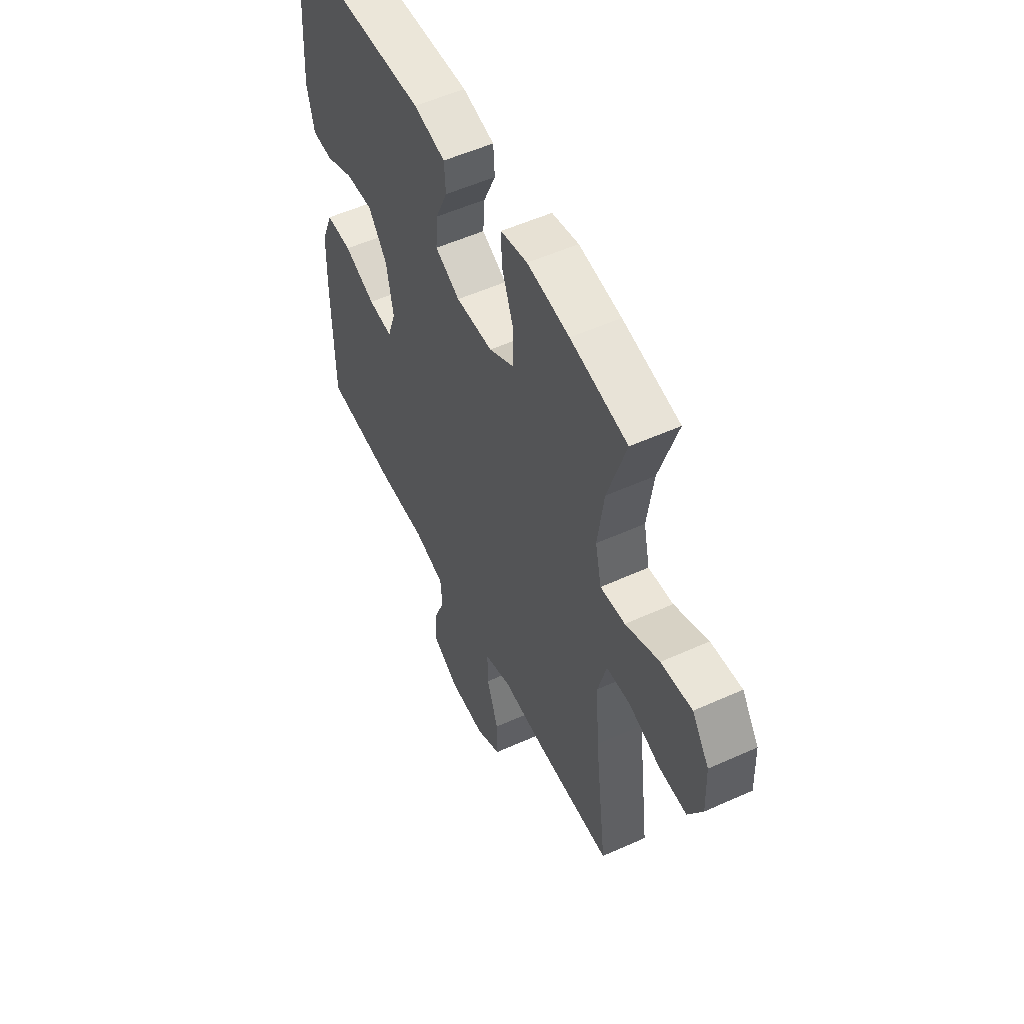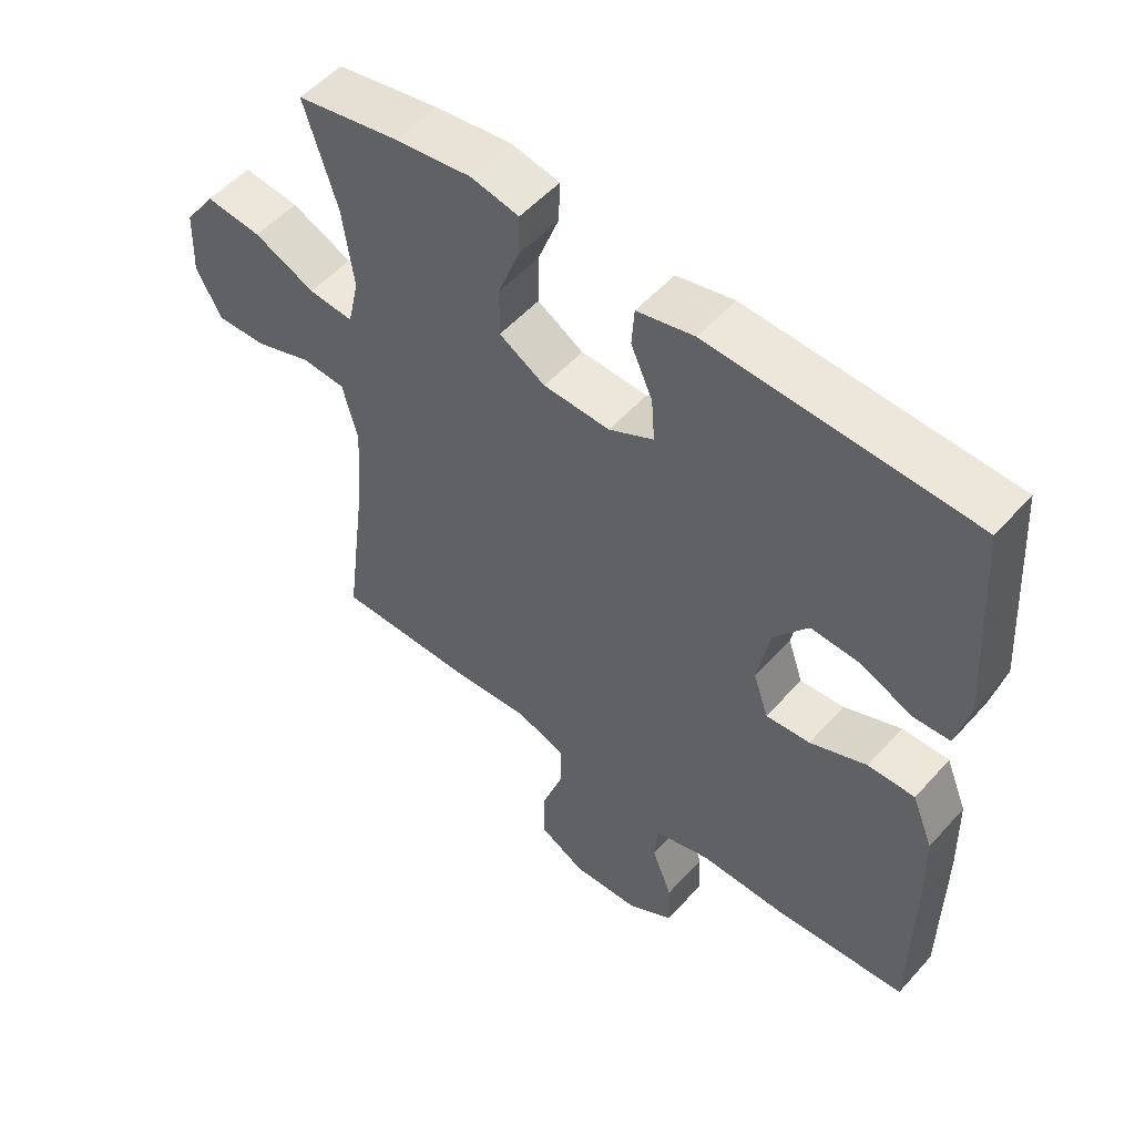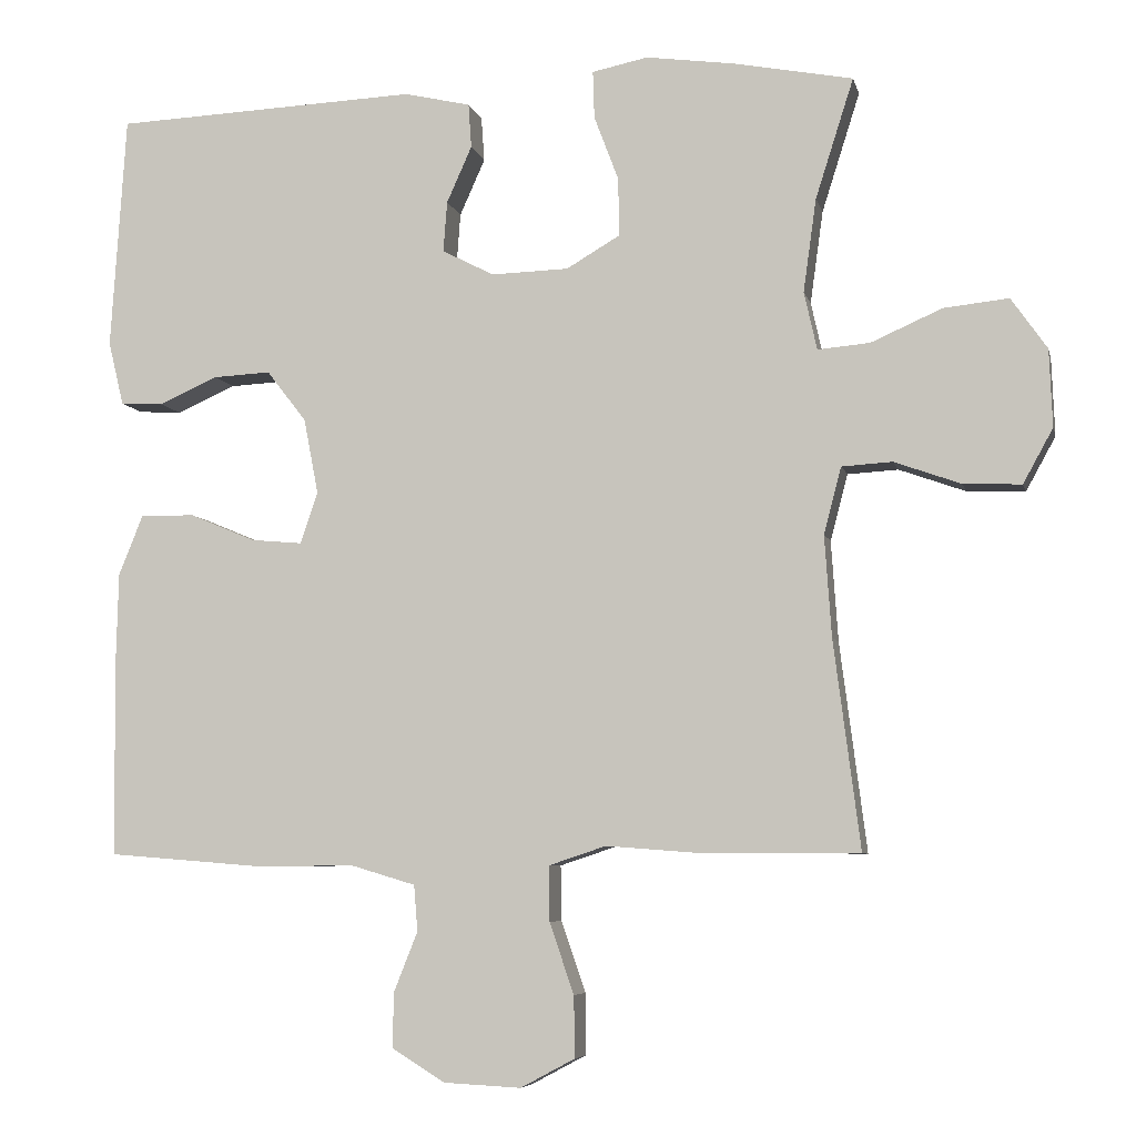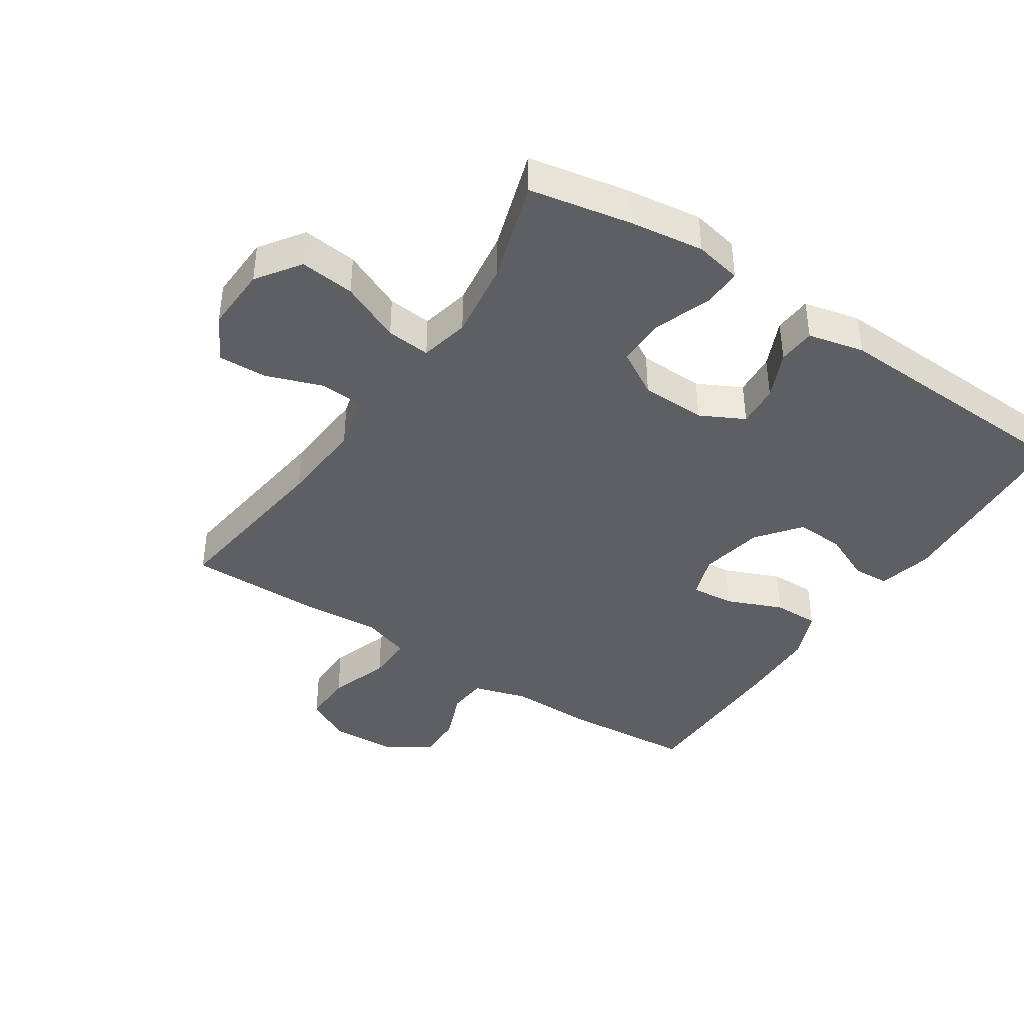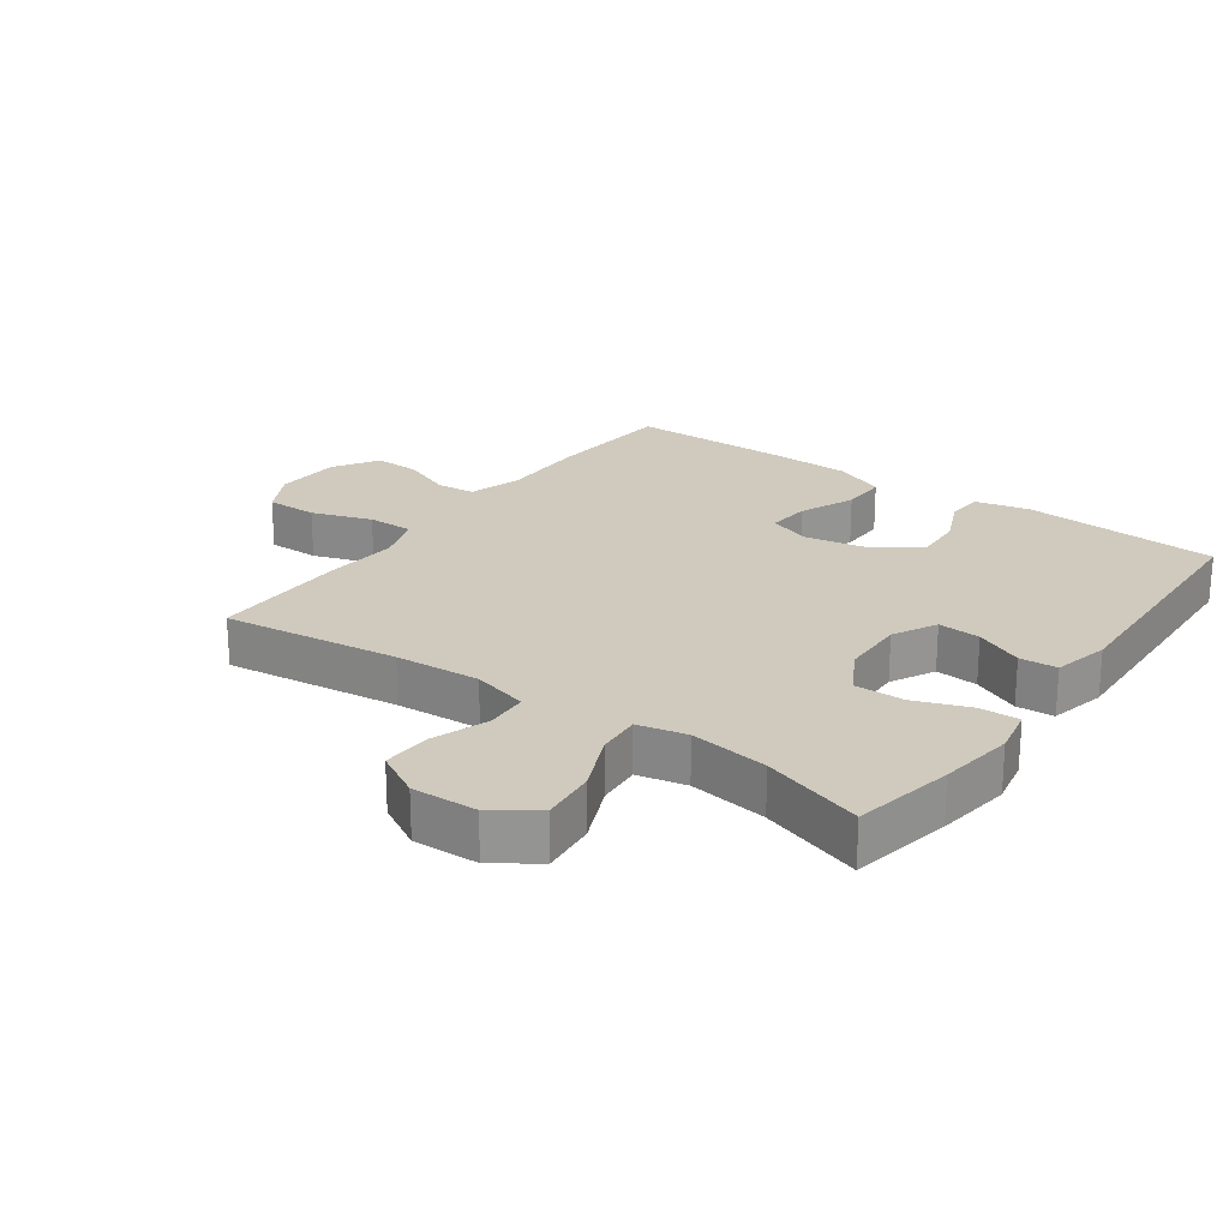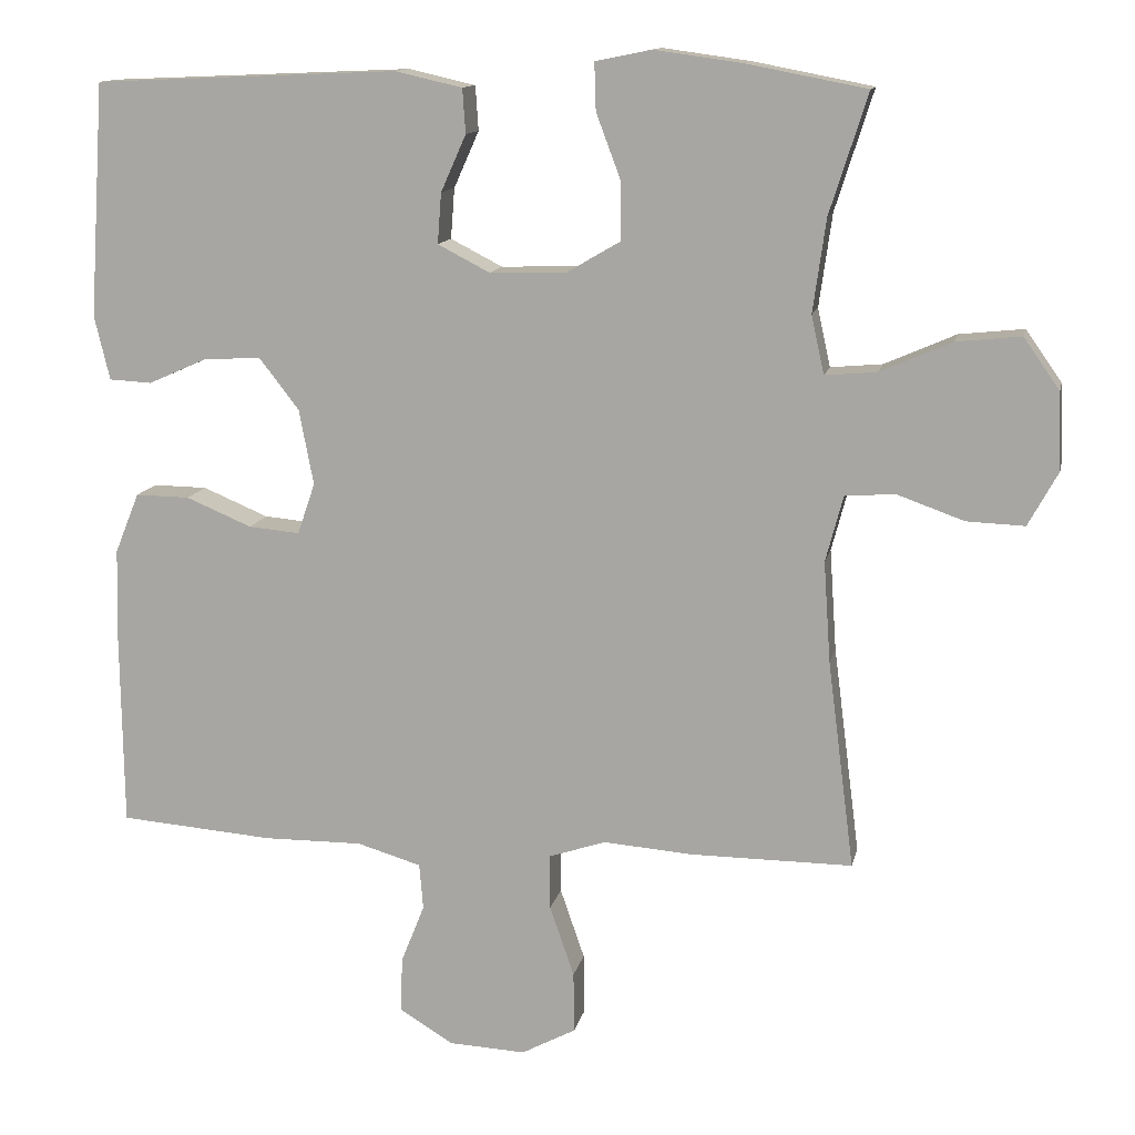
<metadata>
{"format":"obj","ext":"obj","renderer":"f3d","projection":"perspective","resolution":1024,"background":"white","views":[{"elev":53.8,"azim":-115.7,"up":"+Z"},{"elev":53.2,"azim":40.7,"up":"+Z"},{"elev":-6.3,"azim":-167.5,"up":"+Z"},{"elev":-40.9,"azim":-33.5,"up":"+Y"},{"elev":23.0,"azim":-54.2,"up":"+Y"},{"elev":12.7,"azim":-168.3,"up":"+Z"}]}
</metadata>
<code>
v -0.5 0.07 0.5
v -0.344 0.07 0.53
v -0.228 0.07 0.546
v -0.155 0.07 0.531
v -0.157 0.07 0.469
v -0.189 0.07 0.384
v -0.19 0.07 0.308
v -0.12 0.07 0.267
v -0.019 0.07 0.264
v 0.049 0.07 0.299
v 0.044 0.07 0.365
v 0.011 0.07 0.439
v 0.015 0.07 0.497
v 0.102 0.07 0.517
v 0.5 0.07 0.5
v 0.52 0.07 0.194
v 0.5 0.07 0.11
v 0.444 0.07 0.107
v 0.367 0.07 0.141
v 0.292 0.07 0.145
v 0.24 0.07 0.078
v 0.221 0.07 -0.021
v 0.244 0.07 -0.088
v 0.311 0.07 -0.082
v 0.397 0.07 -0.046
v 0.468 0.07 -0.045
v 0.5 0.07 -0.124
v 0.503 0.07 -0.248
v 0.5 0.07 -0.5
v 0.298 0.07 -0.516
v 0.168 0.07 -0.515
v 0.084 0.07 -0.54
v 0.079 0.07 -0.6
v 0.11 0.07 -0.678
v 0.112 0.07 -0.75
v 0.042 0.07 -0.793
v -0.059 0.07 -0.798
v -0.13 0.07 -0.76
v -0.129 0.07 -0.68
v -0.097 0.07 -0.587
v -0.096 0.07 -0.515
v -0.171 0.07 -0.49
v -0.288 0.07 -0.499
v -0.5 0.07 -0.5
v -0.465 0.07 -0.227
v -0.456 0.07 -0.095
v -0.479 0.07 -0.008
v -0.545 0.07 -0.004
v -0.632 0.07 -0.035
v -0.708 0.07 -0.038
v -0.747 0.07 0.033
v -0.743 0.07 0.134
v -0.696 0.07 0.201
v -0.611 0.07 0.192
v -0.518 0.07 0.151
v -0.45 0.07 0.145
v -0.433 0.07 0.221
v -0.45 0.07 0.343
v -0.5 0 0.5
v -0.344 0 0.53
v -0.228 0 0.546
v -0.155 0 0.531
v -0.157 0 0.469
v -0.189 0 0.384
v -0.19 0 0.308
v -0.12 0 0.267
v -0.019 0 0.264
v 0.049 0 0.299
v 0.044 0 0.365
v 0.011 0 0.439
v 0.015 0 0.497
v 0.102 0 0.517
v 0.5 0 0.5
v 0.52 0 0.194
v 0.5 0 0.11
v 0.444 0 0.107
v 0.367 0 0.141
v 0.292 0 0.145
v 0.24 0 0.078
v 0.221 0 -0.021
v 0.244 0 -0.088
v 0.311 0 -0.082
v 0.397 0 -0.046
v 0.468 0 -0.045
v 0.5 0 -0.124
v 0.503 0 -0.248
v 0.5 0 -0.5
v 0.298 0 -0.516
v 0.168 0 -0.515
v 0.084 0 -0.54
v 0.079 0 -0.6
v 0.11 0 -0.678
v 0.112 0 -0.75
v 0.042 0 -0.793
v -0.059 0 -0.798
v -0.13 0 -0.76
v -0.129 0 -0.68
v -0.097 0 -0.587
v -0.096 0 -0.515
v -0.171 0 -0.49
v -0.288 0 -0.499
v -0.5 0 -0.5
v -0.465 0 -0.227
v -0.456 0 -0.095
v -0.479 0 -0.008
v -0.545 0 -0.004
v -0.632 0 -0.035
v -0.708 0 -0.038
v -0.747 0 0.033
v -0.743 0 0.134
v -0.696 0 0.201
v -0.611 0 0.192
v -0.518 0 0.151
v -0.45 0 0.145
v -0.433 0 0.221
v -0.45 0 0.343
f 53 54 55
f 52 53 55
f 51 52 55
f 50 51 55
f 49 50 55
f 48 49 55
f 47 48 55 56
f 46 47 56 57
f 42 43 44 45
f 45 46 57
f 42 45 57
f 41 42 57
f 38 39 40
f 37 38 40
f 36 37 40
f 35 36 40
f 34 35 40
f 33 34 40
f 32 33 40 41
f 41 57 58
f 32 41 58
f 31 32 58
f 29 30 31
f 28 29 31
f 27 28 31
f 26 27 31
f 25 26 31
f 24 25 31
f 17 18 19
f 16 17 19
f 15 16 19
f 14 15 19
f 13 14 19
f 12 13 19
f 11 12 19
f 10 11 19 20
f 9 10 20 21
f 4 5 6
f 3 4 6
f 2 3 6
f 1 2 6
f 58 1 6
f 58 6 7
f 31 58 7 8
f 23 24 31
f 31 8 9
f 23 31 9
f 22 23 9
f 9 21 22
f 113 112 111
f 113 111 110
f 113 110 109
f 113 109 108
f 113 108 107
f 113 107 106
f 114 113 106 105
f 115 114 105 104
f 103 102 101 100
f 115 104 103
f 115 103 100
f 115 100 99
f 98 97 96
f 98 96 95
f 98 95 94
f 98 94 93
f 98 93 92
f 98 92 91
f 99 98 91 90
f 116 115 99
f 116 99 90
f 116 90 89
f 89 88 87
f 89 87 86
f 89 86 85
f 89 85 84
f 89 84 83
f 89 83 82
f 77 76 75
f 77 75 74
f 77 74 73
f 77 73 72
f 77 72 71
f 77 71 70
f 77 70 69
f 78 77 69 68
f 79 78 68 67
f 64 63 62
f 64 62 61
f 64 61 60
f 64 60 59
f 64 59 116
f 65 64 116
f 66 65 116 89
f 89 82 81
f 67 66 89
f 67 89 81
f 67 81 80
f 80 79 67
f 1 59 60 2
f 2 60 61 3
f 3 61 62 4
f 4 62 63 5
f 5 63 64 6
f 6 64 65 7
f 7 65 66 8
f 8 66 67 9
f 9 67 68 10
f 10 68 69 11
f 11 69 70 12
f 12 70 71 13
f 13 71 72 14
f 14 72 73 15
f 15 73 74 16
f 16 74 75 17
f 17 75 76 18
f 18 76 77 19
f 19 77 78 20
f 20 78 79 21
f 21 79 80 22
f 22 80 81 23
f 23 81 82 24
f 24 82 83 25
f 25 83 84 26
f 26 84 85 27
f 27 85 86 28
f 28 86 87 29
f 29 87 88 30
f 30 88 89 31
f 31 89 90 32
f 32 90 91 33
f 33 91 92 34
f 34 92 93 35
f 35 93 94 36
f 36 94 95 37
f 37 95 96 38
f 38 96 97 39
f 39 97 98 40
f 40 98 99 41
f 41 99 100 42
f 42 100 101 43
f 43 101 102 44
f 44 102 103 45
f 45 103 104 46
f 46 104 105 47
f 47 105 106 48
f 48 106 107 49
f 49 107 108 50
f 50 108 109 51
f 51 109 110 52
f 52 110 111 53
f 53 111 112 54
f 54 112 113 55
f 55 113 114 56
f 56 114 115 57
f 57 115 116 58
f 58 116 59 1

</code>
